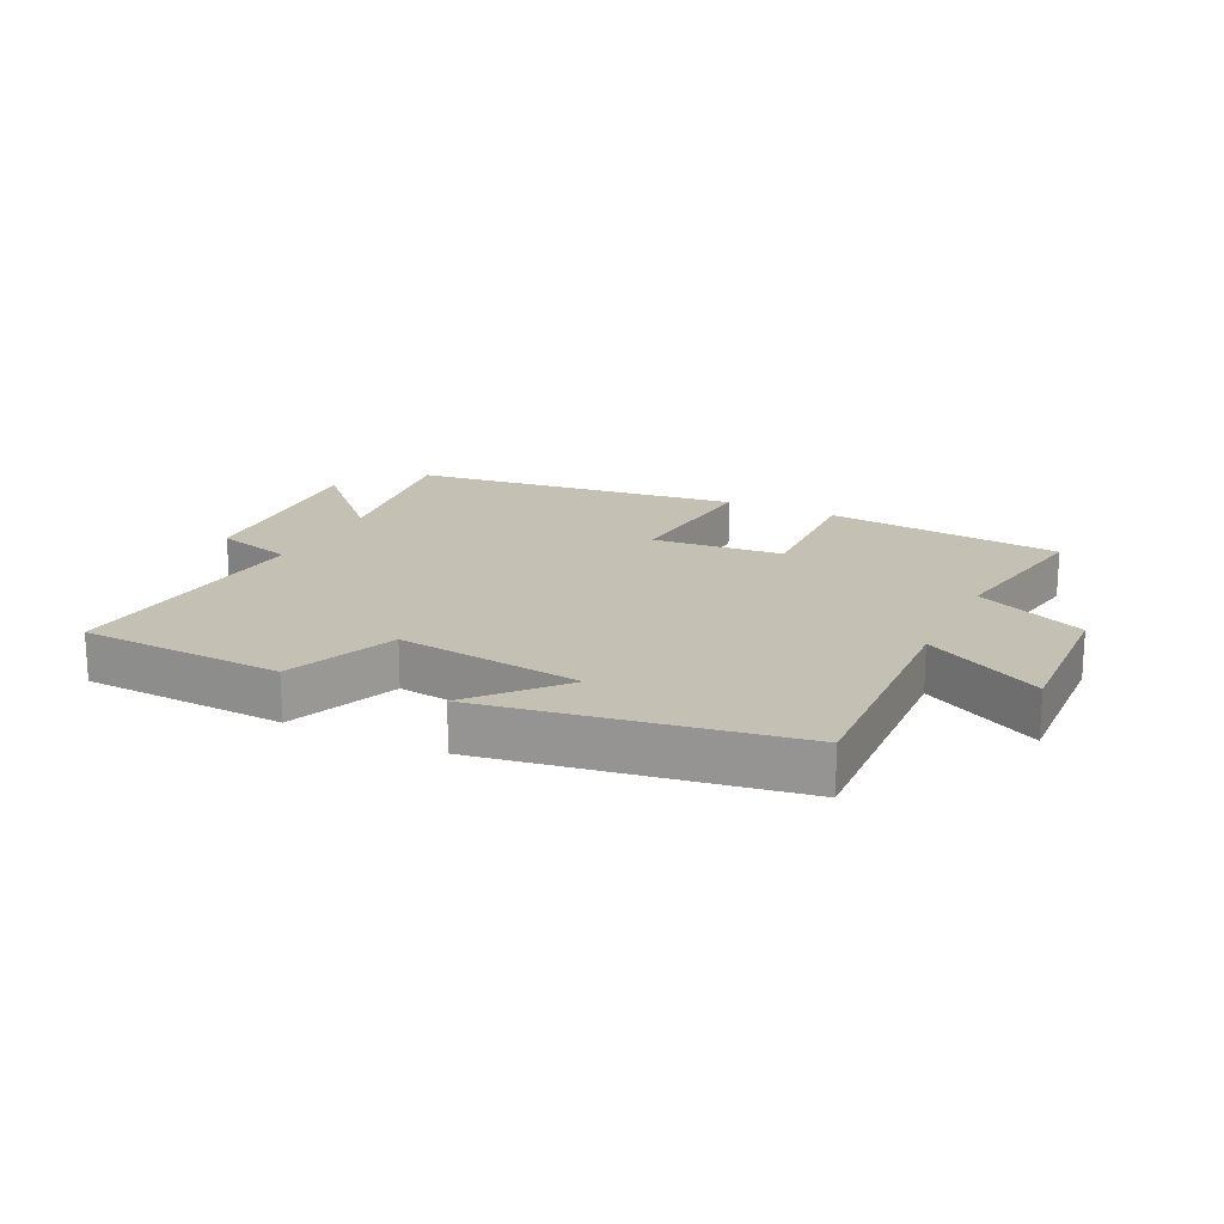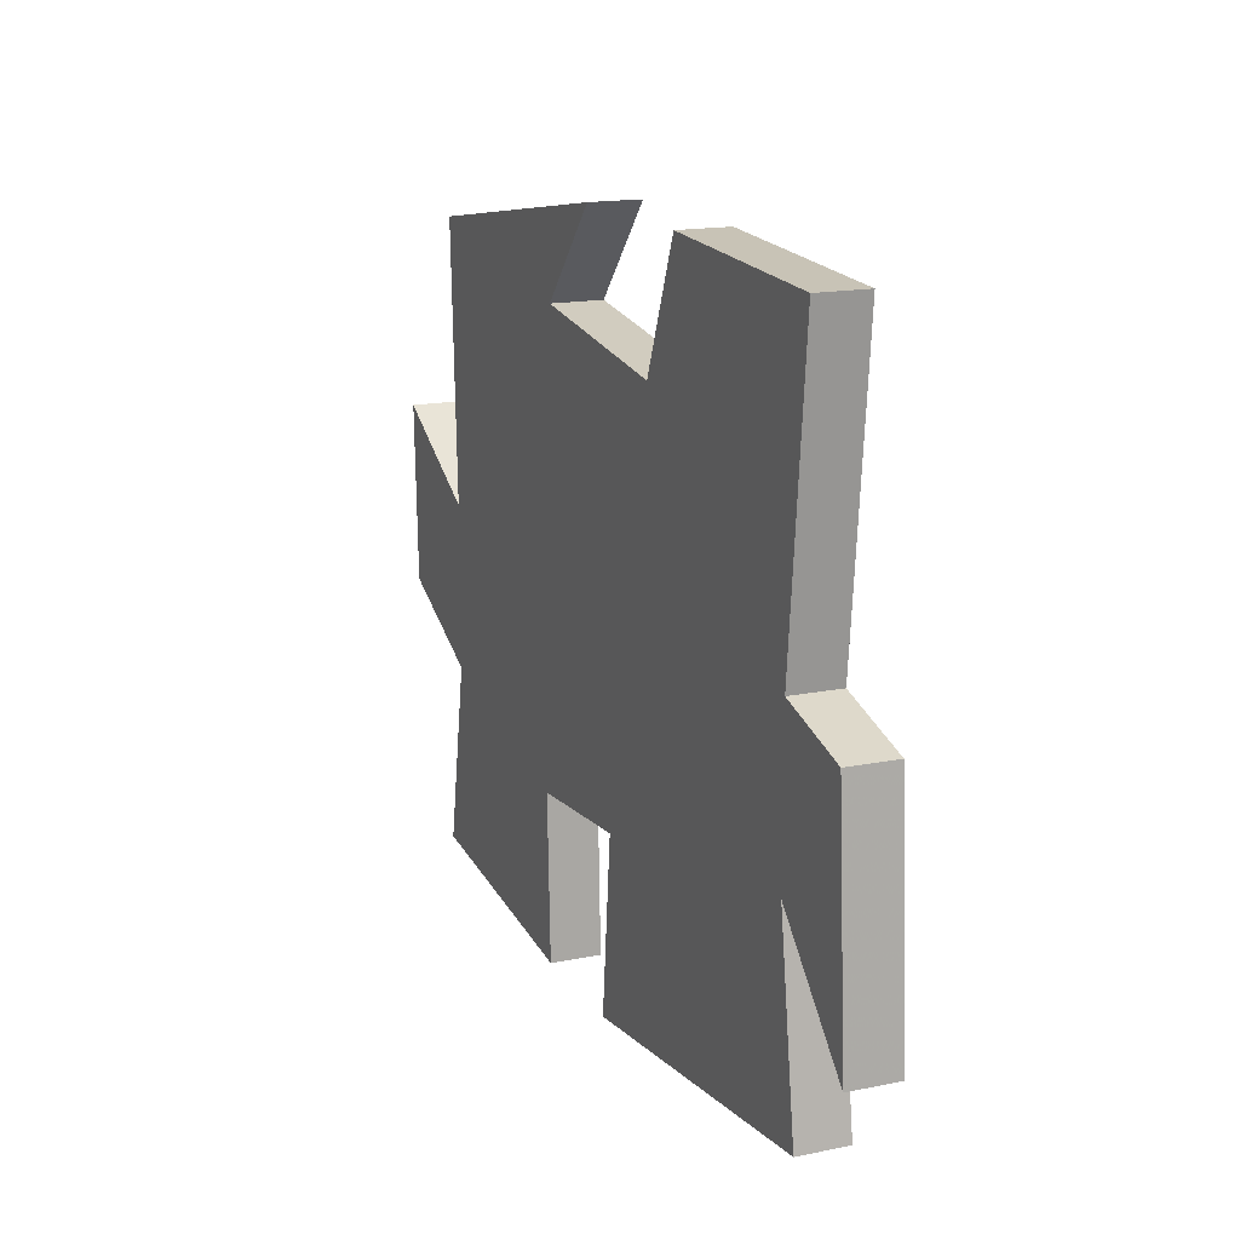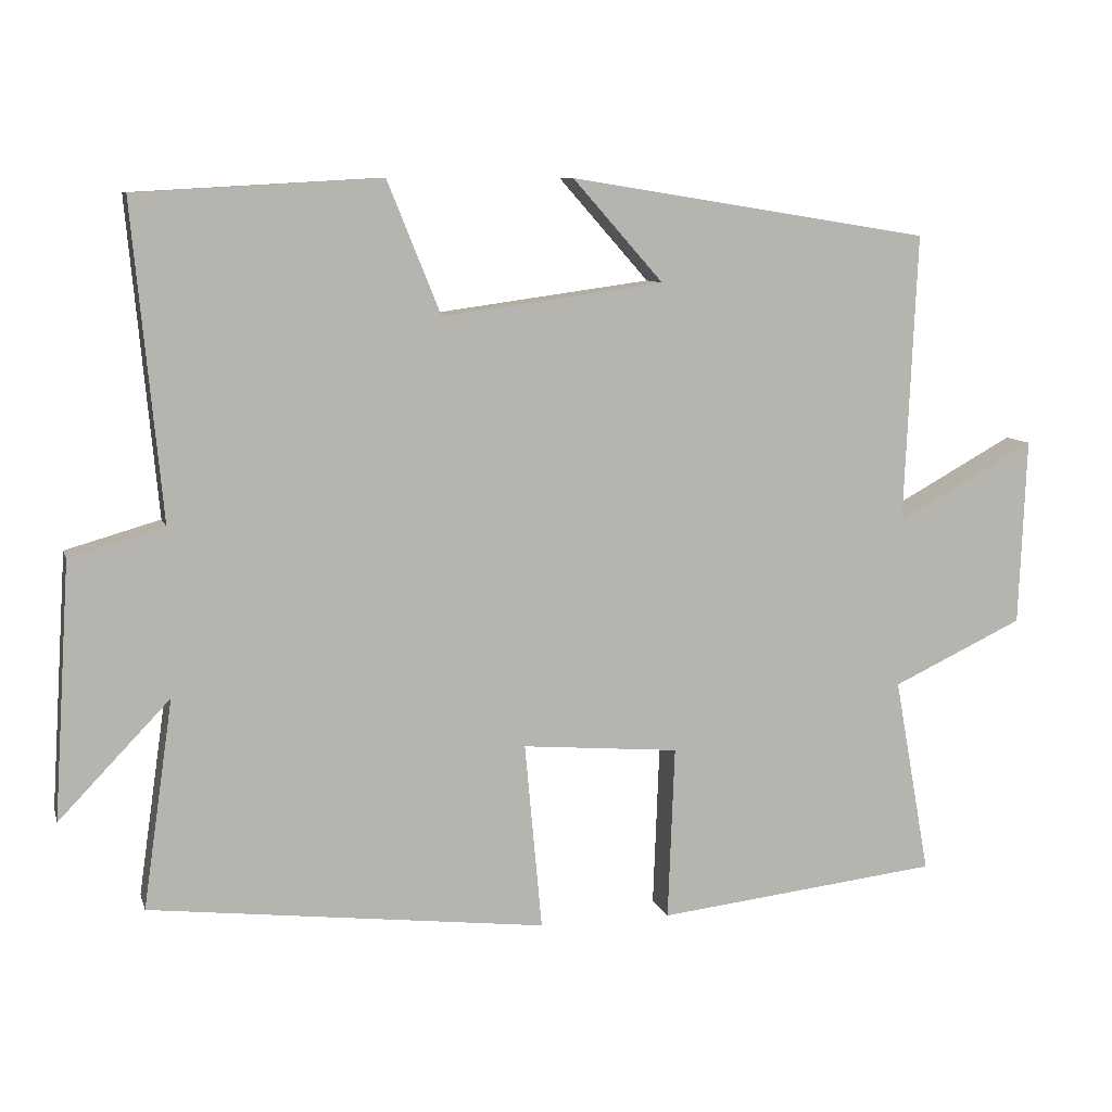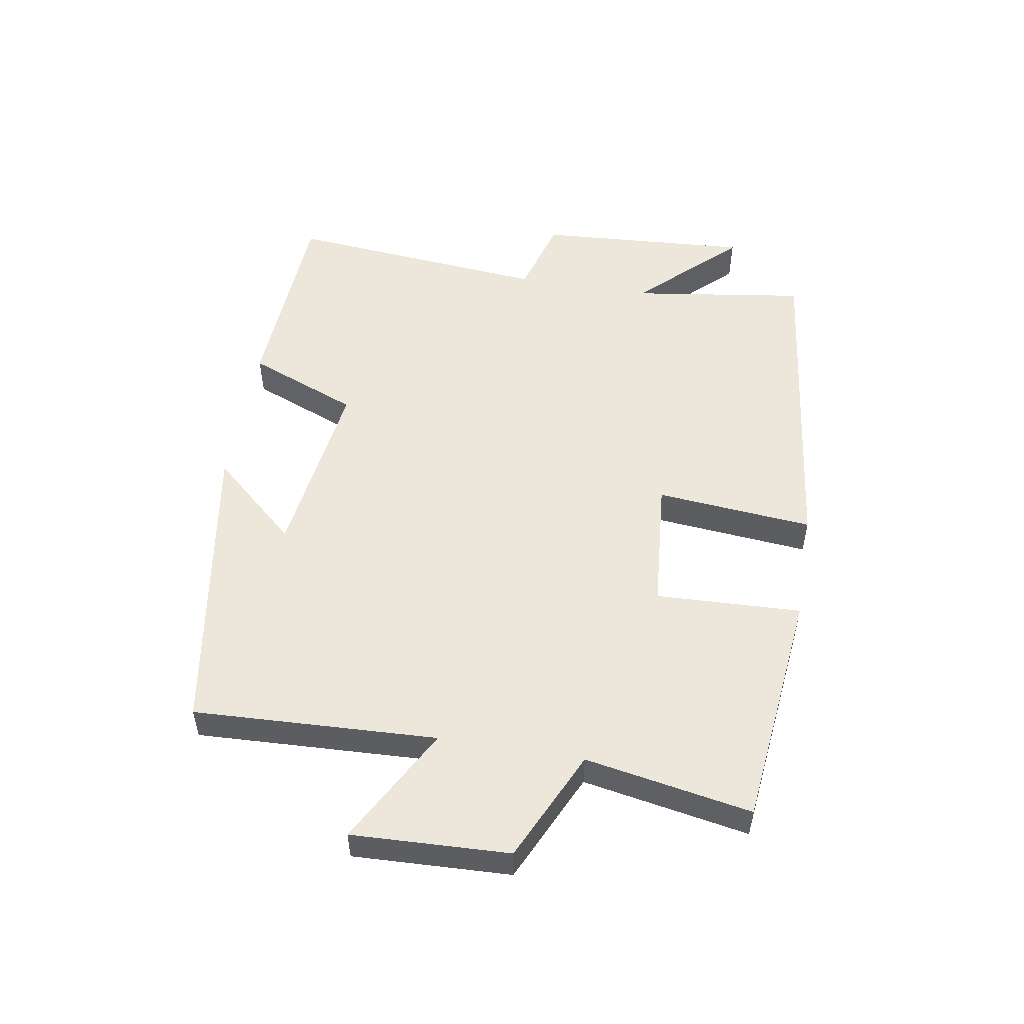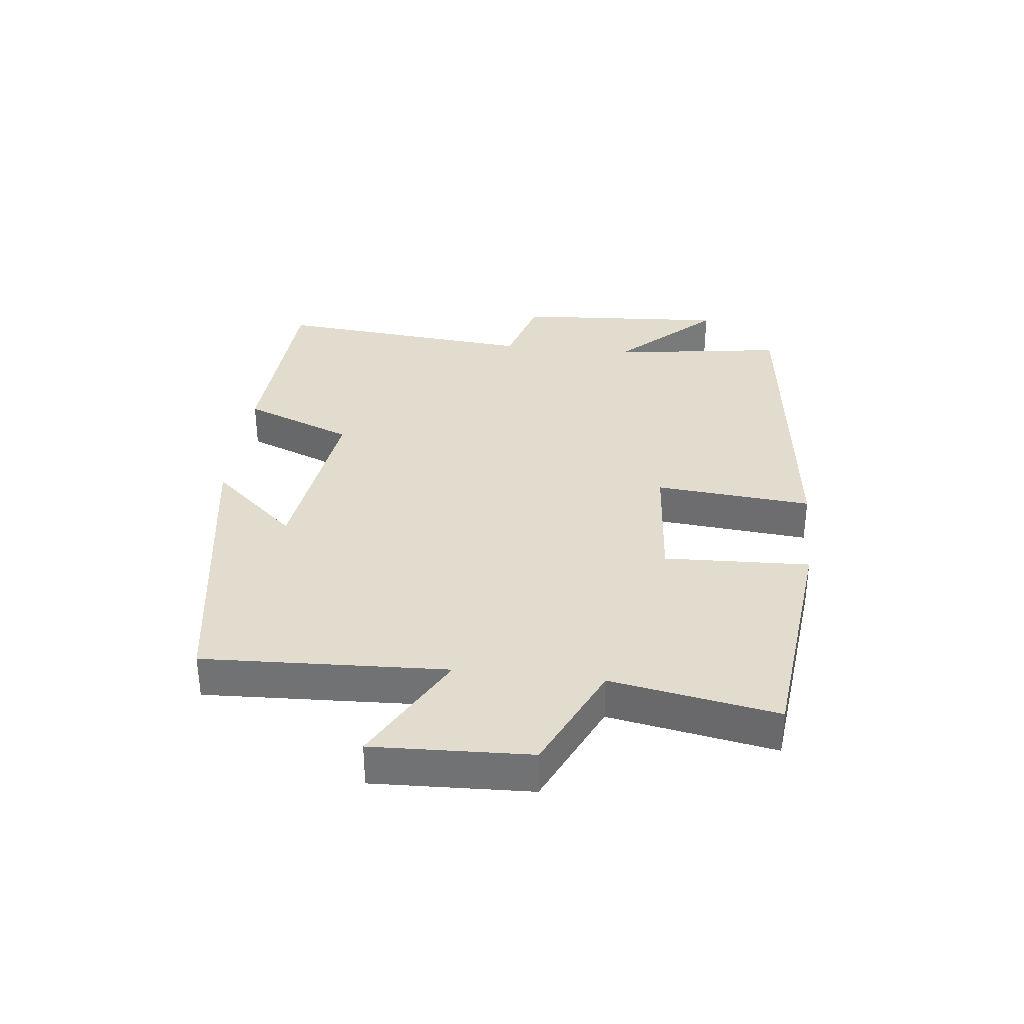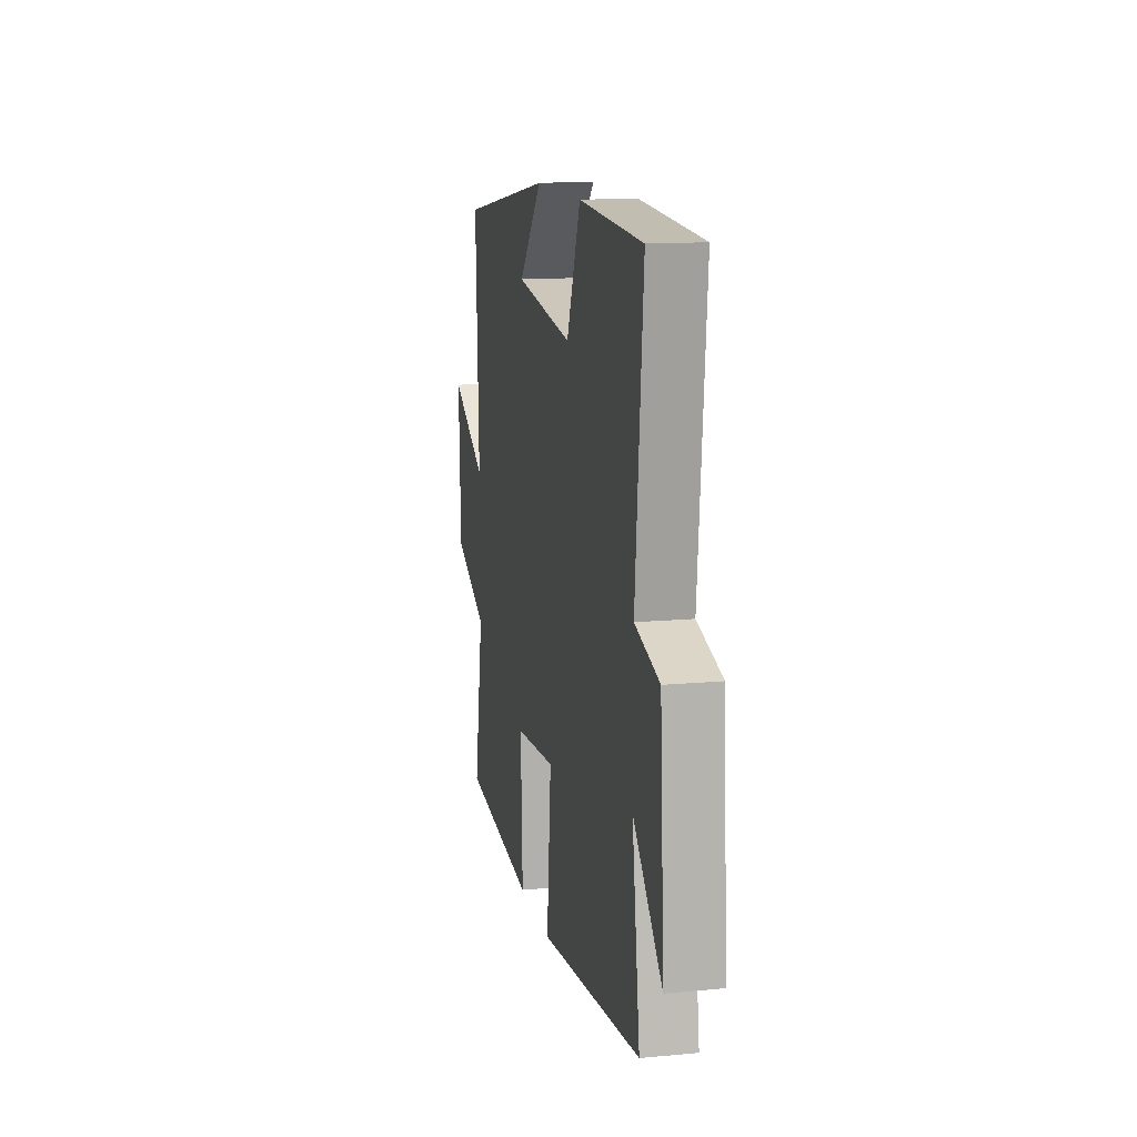
<metadata>
{"format":"obj","ext":"obj","renderer":"f3d","projection":"perspective","resolution":1024,"background":"white","views":[{"elev":18.3,"azim":25.7,"up":"+Y"},{"elev":16.3,"azim":-112.7,"up":"+Z"},{"elev":8.9,"azim":-14.5,"up":"+Z"},{"elev":52.5,"azim":99.5,"up":"+Y"},{"elev":34.0,"azim":96.4,"up":"+Y"},{"elev":13.5,"azim":-101.8,"up":"+Z"}]}
</metadata>
<code>
v -0.539 0.07 0.482
v -0.213 0.07 0.5
v -0.142 0.07 0.324
v 0.154 0.07 0.364
v 0.033 0.07 0.5
v 0.517 0.07 0.423
v 0.5 0.07 0.036
v 0.686 0.07 0.138
v 0.676 0.07 -0.112
v 0.5 0.07 -0.194
v 0.548 0.07 -0.458
v 0.168 0.07 -0.5
v 0.177 0.07 -0.268
v -0.033 0.07 -0.25
v -0.01 0.07 -0.5
v -0.54 0.07 -0.437
v -0.5 0.07 -0.159
v -0.648 0.07 -0.313
v -0.626 0.07 0.027
v -0.5 0.07 0.063
v -0.539 0 0.482
v -0.213 0 0.5
v -0.142 0 0.324
v 0.154 0 0.364
v 0.033 0 0.5
v 0.517 0 0.423
v 0.5 0 0.036
v 0.686 0 0.138
v 0.676 0 -0.112
v 0.5 0 -0.194
v 0.548 0 -0.458
v 0.168 0 -0.5
v 0.177 0 -0.268
v -0.033 0 -0.25
v -0.01 0 -0.5
v -0.54 0 -0.437
v -0.5 0 -0.159
v -0.648 0 -0.313
v -0.626 0 0.027
v -0.5 0 0.063
f 17 18 19 20
f 14 15 16 17
f 13 14 17 20
f 10 11 12 13
f 9 10 13
f 8 9 13
f 7 8 13
f 4 5 6 7
f 7 13 20
f 4 7 20
f 3 4 20
f 1 2 3 20
f 40 39 38 37
f 37 36 35 34
f 40 37 34 33
f 33 32 31 30
f 33 30 29
f 33 29 28
f 33 28 27
f 27 26 25 24
f 40 33 27
f 40 27 24
f 40 24 23
f 40 23 22 21
f 1 21 22 2
f 2 22 23 3
f 3 23 24 4
f 4 24 25 5
f 5 25 26 6
f 6 26 27 7
f 7 27 28 8
f 8 28 29 9
f 9 29 30 10
f 10 30 31 11
f 11 31 32 12
f 12 32 33 13
f 13 33 34 14
f 14 34 35 15
f 15 35 36 16
f 16 36 37 17
f 17 37 38 18
f 18 38 39 19
f 19 39 40 20
f 20 40 21 1

</code>
